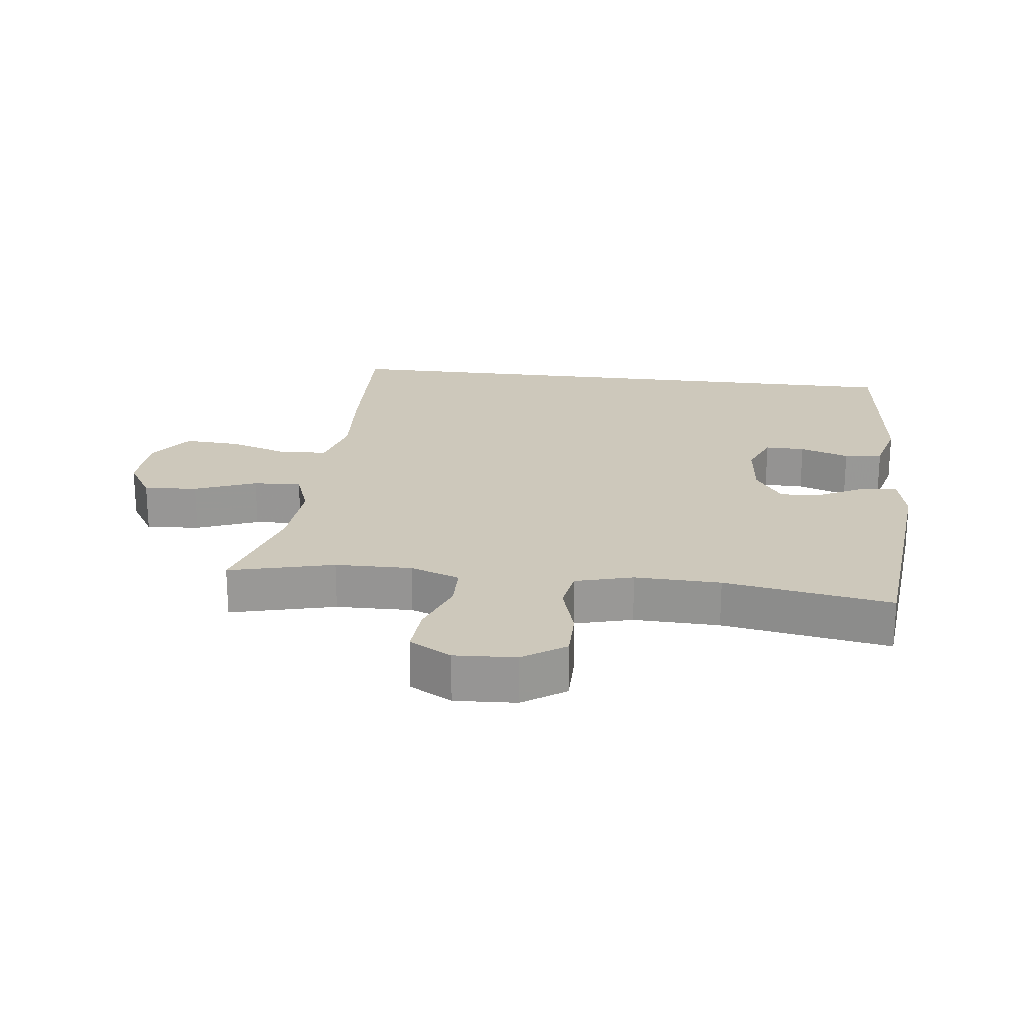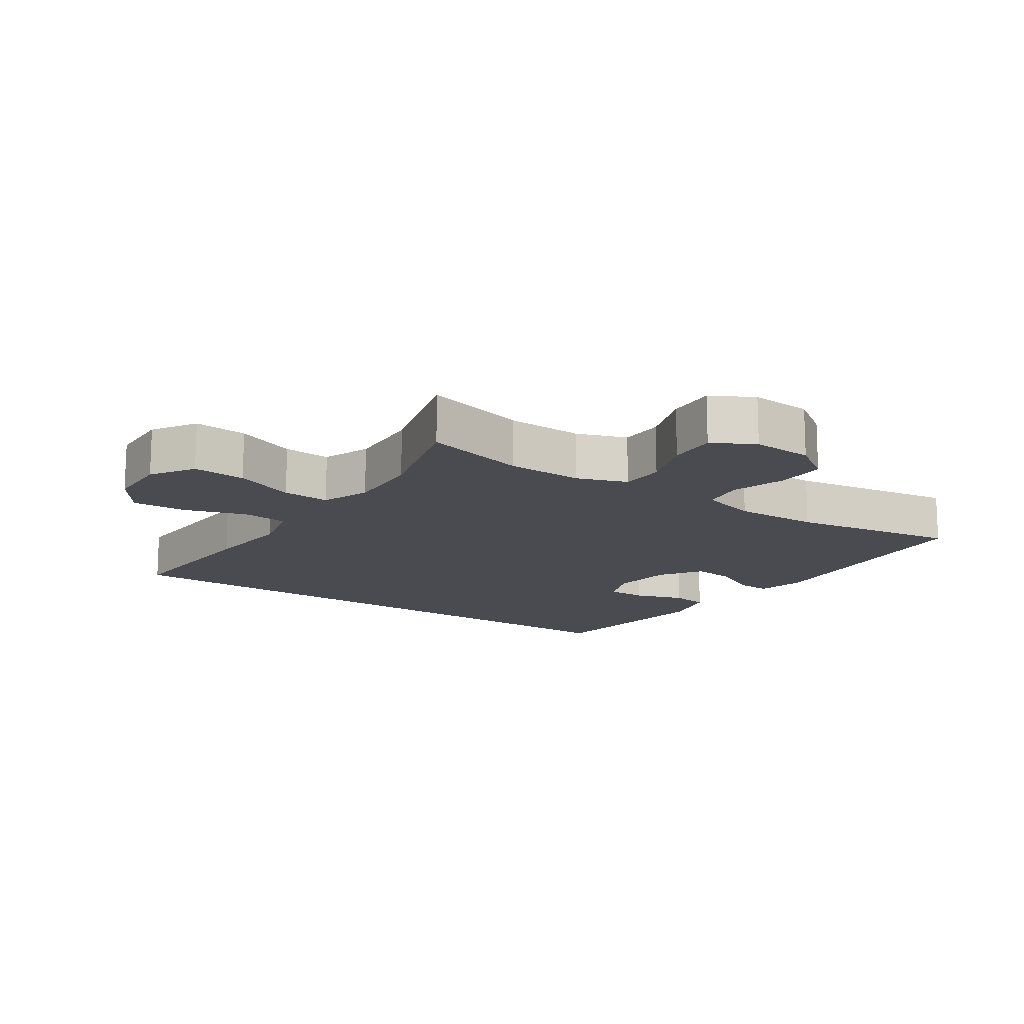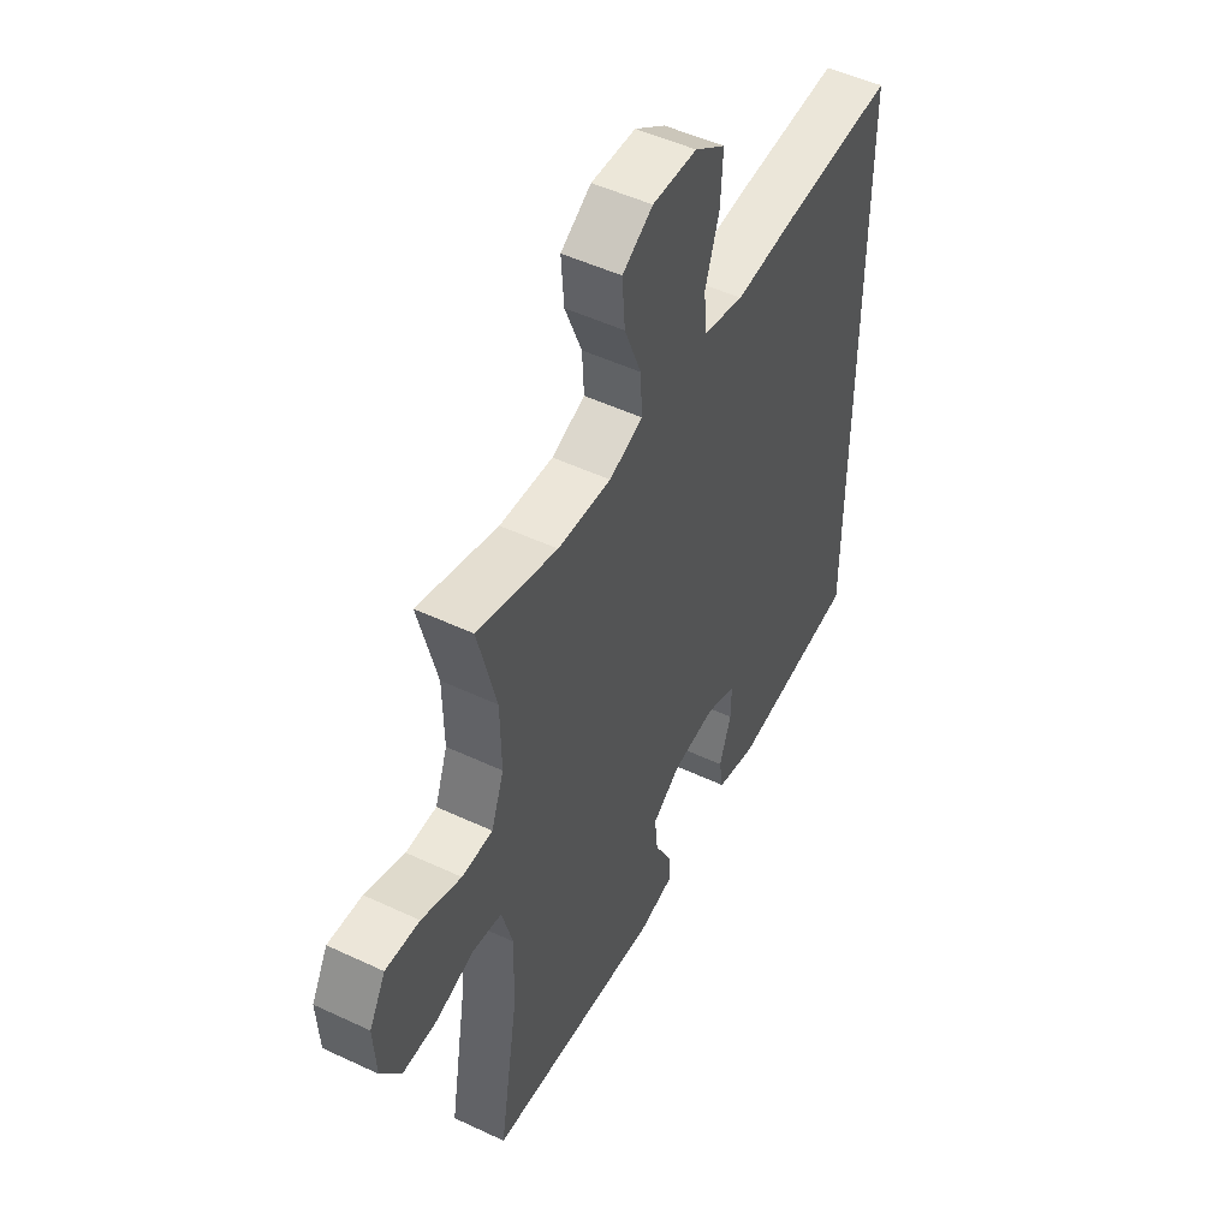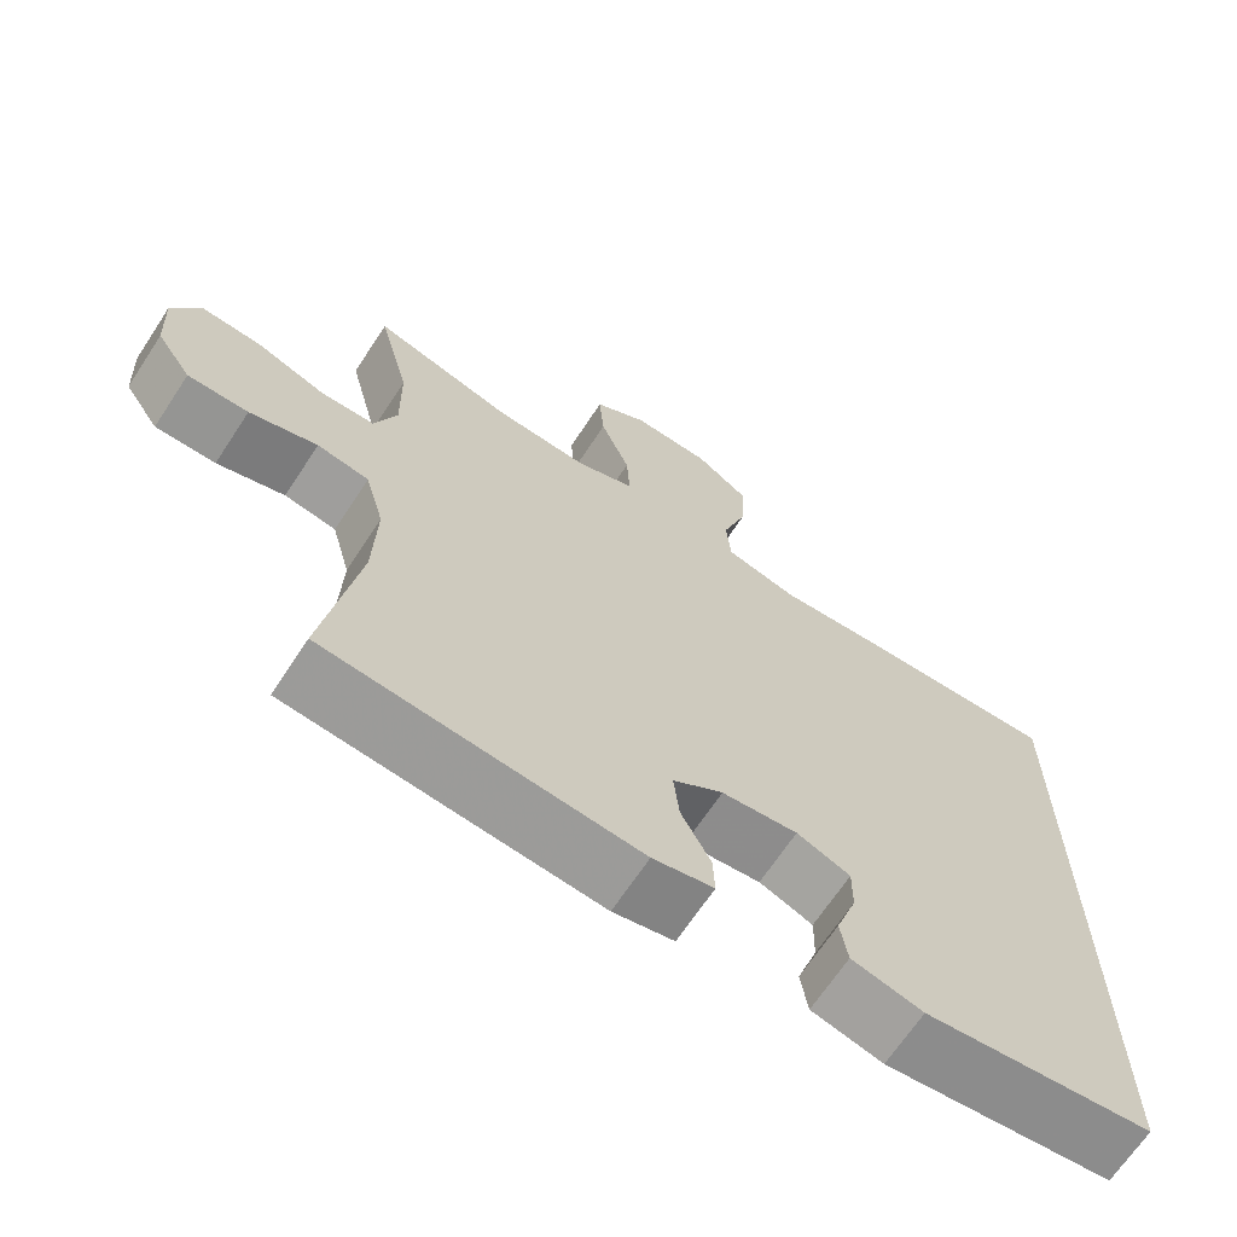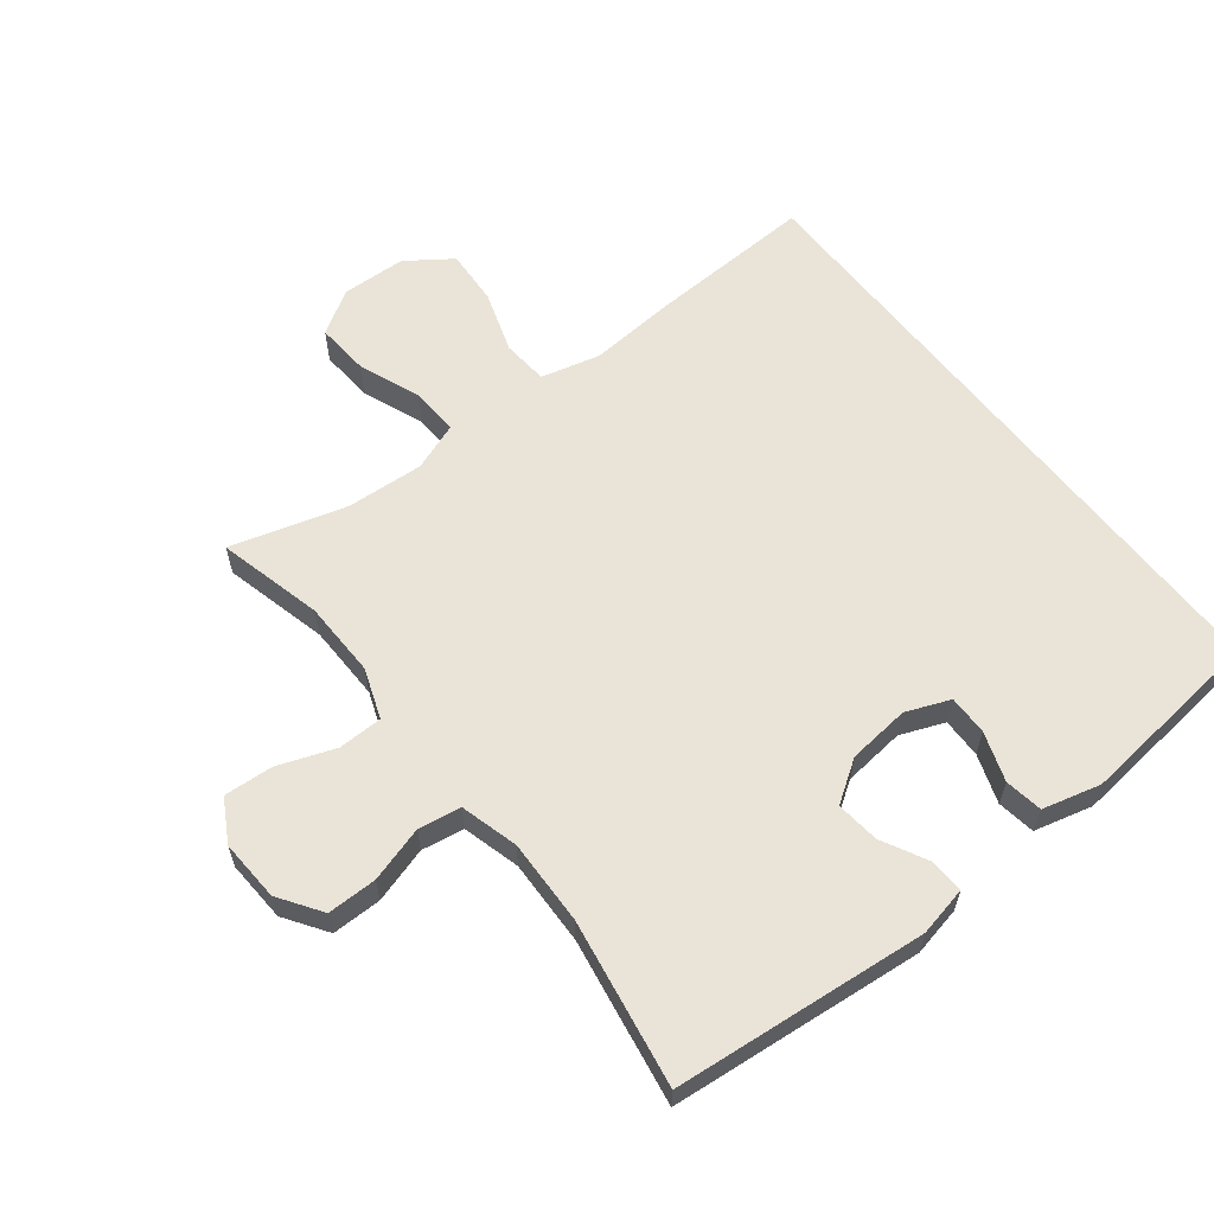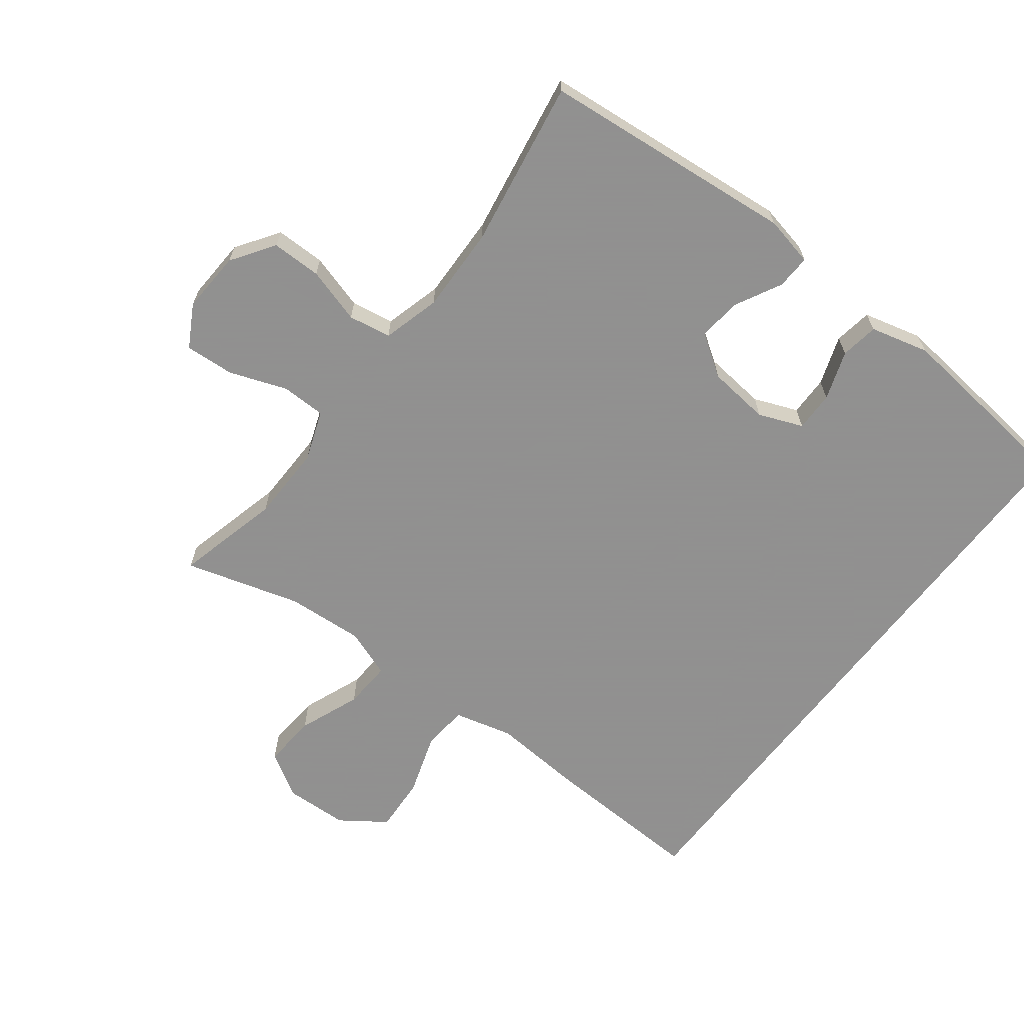
<metadata>
{"format":"obj","ext":"obj","renderer":"f3d","projection":"perspective","resolution":1024,"background":"white","views":[{"elev":21.8,"azim":96.9,"up":"+Y"},{"elev":-14.5,"azim":55.2,"up":"+Y"},{"elev":50.2,"azim":117.3,"up":"+Z"},{"elev":-67.3,"azim":146.7,"up":"+Z"},{"elev":60.8,"azim":141.9,"up":"+Y"},{"elev":-65.8,"azim":142.5,"up":"+Y"}]}
</metadata>
<code>
v 0.5 0.07 0.5
v 0.46 0.07 0.34
v 0.458 0.07 0.223
v 0.486 0.07 0.147
v 0.554 0.07 0.146
v 0.641 0.07 0.178
v 0.716 0.07 0.183
v 0.752 0.07 0.119
v 0.747 0.07 0.025
v 0.703 0.07 -0.04
v 0.627 0.07 -0.04
v 0.542 0.07 -0.015
v 0.477 0.07 -0.026
v 0.453 0.07 -0.114
v 0.457 0.07 -0.245
v 0.5 0.07 -0.5
v 0.112 0.07 -0.538
v 0.036 0.07 -0.522
v 0.038 0.07 -0.47
v 0.075 0.07 -0.399
v 0.082 0.07 -0.333
v 0.019 0.07 -0.291
v -0.076 0.07 -0.281
v -0.143 0.07 -0.308
v -0.142 0.07 -0.369
v -0.116 0.07 -0.444
v -0.125 0.07 -0.502
v -0.214 0.07 -0.525
v -0.5 0.07 -0.494
v -0.5 0.07 0.454
v -0.25 0.07 0.444
v -0.114 0.07 0.434
v -0.024 0.07 0.457
v -0.018 0.07 0.527
v -0.049 0.07 0.621
v -0.054 0.07 0.706
v 0.014 0.07 0.754
v 0.112 0.07 0.758
v 0.179 0.07 0.717
v 0.173 0.07 0.635
v 0.136 0.07 0.541
v 0.132 0.07 0.468
v 0.206 0.07 0.441
v 0.324 0.07 0.449
v 0.5 0 0.5
v 0.46 0 0.34
v 0.458 0 0.223
v 0.486 0 0.147
v 0.554 0 0.146
v 0.641 0 0.178
v 0.716 0 0.183
v 0.752 0 0.119
v 0.747 0 0.025
v 0.703 0 -0.04
v 0.627 0 -0.04
v 0.542 0 -0.015
v 0.477 0 -0.026
v 0.453 0 -0.114
v 0.457 0 -0.245
v 0.5 0 -0.5
v 0.112 0 -0.538
v 0.036 0 -0.522
v 0.038 0 -0.47
v 0.075 0 -0.399
v 0.082 0 -0.333
v 0.019 0 -0.291
v -0.076 0 -0.281
v -0.143 0 -0.308
v -0.142 0 -0.369
v -0.116 0 -0.444
v -0.125 0 -0.502
v -0.214 0 -0.525
v -0.5 0 -0.494
v -0.5 0 0.454
v -0.25 0 0.444
v -0.114 0 0.434
v -0.024 0 0.457
v -0.018 0 0.527
v -0.049 0 0.621
v -0.054 0 0.706
v 0.014 0 0.754
v 0.112 0 0.758
v 0.179 0 0.717
v 0.173 0 0.635
v 0.136 0 0.541
v 0.132 0 0.468
v 0.206 0 0.441
v 0.324 0 0.449
f 39 40 41
f 38 39 41
f 37 38 41
f 36 37 41
f 35 36 41
f 34 35 41
f 33 34 41 42
f 32 33 42 43
f 30 31 32
f 28 29 30
f 27 28 30
f 26 27 30
f 25 26 30
f 24 25 30
f 23 24 30 32
f 22 23 32 43
f 18 19 20
f 17 18 20
f 16 17 20
f 15 16 20
f 14 15 20 21
f 22 43 44
f 21 22 44
f 14 21 44
f 13 14 44
f 10 11 12
f 9 10 12
f 8 9 12
f 7 8 12
f 6 7 12
f 5 6 12
f 44 1 2
f 44 2 3
f 13 44 3 4
f 4 5 12 13
f 85 84 83
f 85 83 82
f 85 82 81
f 85 81 80
f 85 80 79
f 85 79 78
f 86 85 78 77
f 87 86 77 76
f 76 75 74
f 74 73 72
f 74 72 71
f 74 71 70
f 74 70 69
f 74 69 68
f 76 74 68 67
f 87 76 67 66
f 64 63 62
f 64 62 61
f 64 61 60
f 64 60 59
f 65 64 59 58
f 88 87 66
f 88 66 65
f 88 65 58
f 88 58 57
f 56 55 54
f 56 54 53
f 56 53 52
f 56 52 51
f 56 51 50
f 56 50 49
f 46 45 88
f 47 46 88
f 48 47 88 57
f 57 56 49 48
f 1 45 46 2
f 2 46 47 3
f 3 47 48 4
f 4 48 49 5
f 5 49 50 6
f 6 50 51 7
f 7 51 52 8
f 8 52 53 9
f 9 53 54 10
f 10 54 55 11
f 11 55 56 12
f 12 56 57 13
f 13 57 58 14
f 14 58 59 15
f 15 59 60 16
f 16 60 61 17
f 17 61 62 18
f 18 62 63 19
f 19 63 64 20
f 20 64 65 21
f 21 65 66 22
f 22 66 67 23
f 23 67 68 24
f 24 68 69 25
f 25 69 70 26
f 26 70 71 27
f 27 71 72 28
f 28 72 73 29
f 29 73 74 30
f 30 74 75 31
f 31 75 76 32
f 32 76 77 33
f 33 77 78 34
f 34 78 79 35
f 35 79 80 36
f 36 80 81 37
f 37 81 82 38
f 38 82 83 39
f 39 83 84 40
f 40 84 85 41
f 41 85 86 42
f 42 86 87 43
f 43 87 88 44
f 44 88 45 1

</code>
